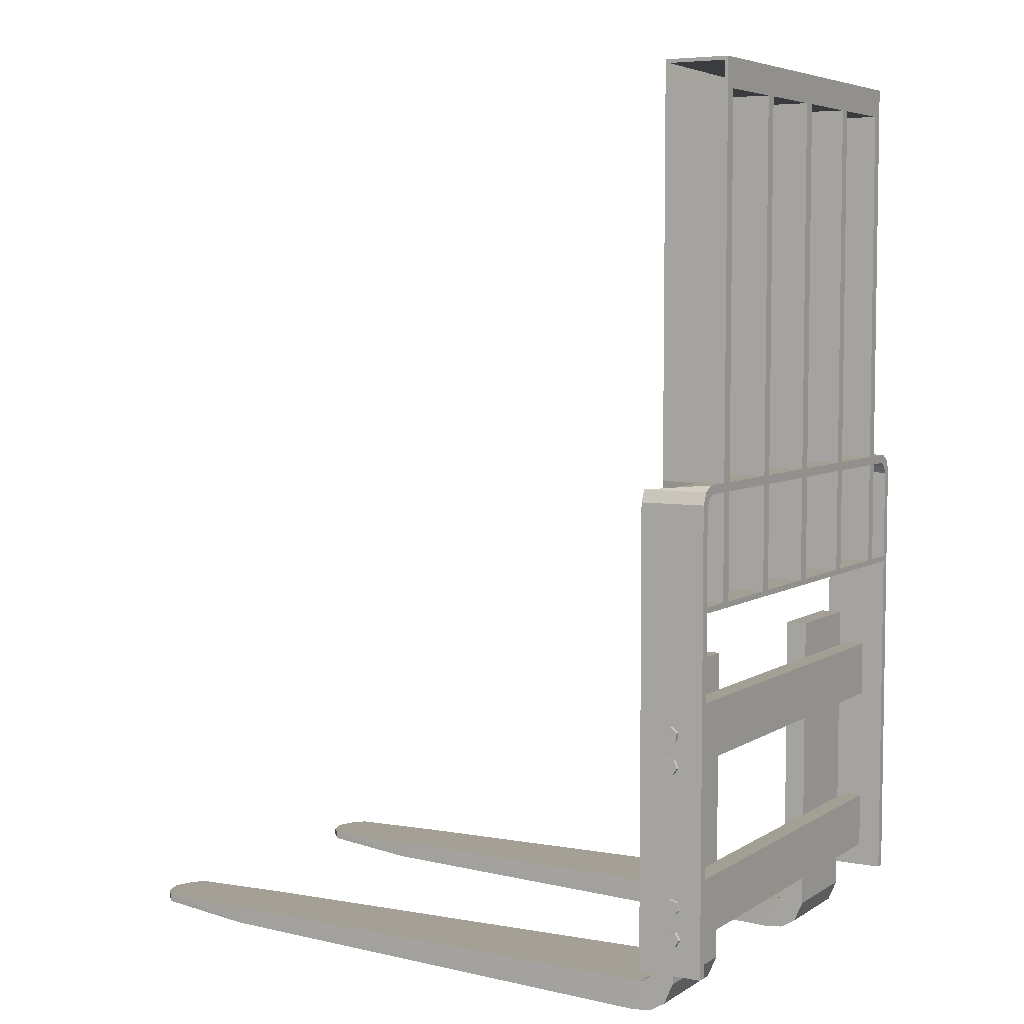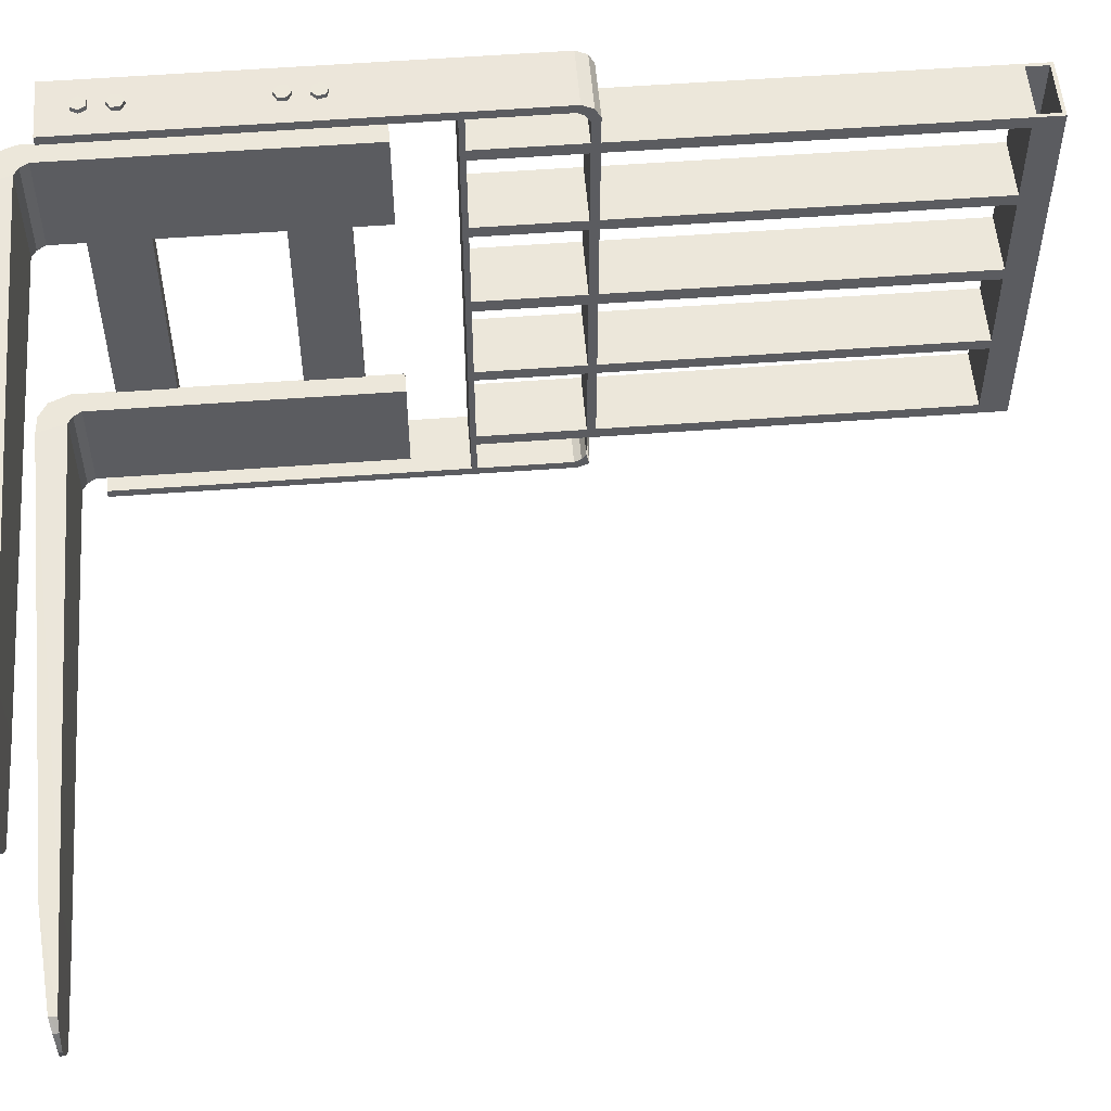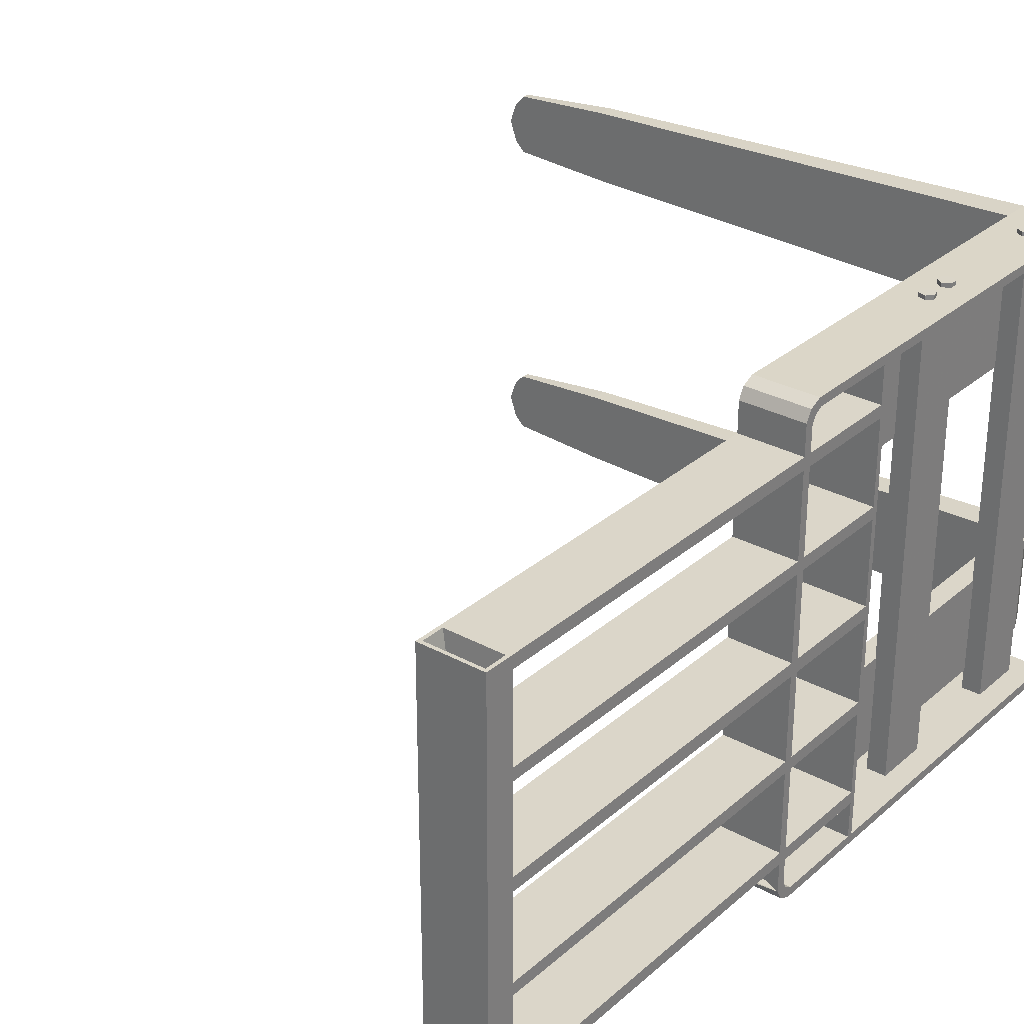
<metadata>
{"format":"obj","ext":"obj","renderer":"f3d","projection":"perspective","resolution":1024,"background":"white","views":[{"elev":5.6,"azim":-150.3,"up":"+Y"},{"elev":54.1,"azim":85.4,"up":"+Z"},{"elev":29.7,"azim":-141.3,"up":"+Z"}]}
</metadata>
<code>
o 1.001
v 0.2649 0.5528 1.834
v 0.2894 0.559 1.834
v 0.2753 0.563 1.834
v 0.2685 0.5386 1.834
v 0.2825 0.5347 1.834
v 0.293 0.5449 1.834
v 0.2665 0.5011 1.834
v 0.2918 0.5004 1.834
v 0.2794 0.5081 1.834
v 0.2661 0.4865 1.834
v 0.2785 0.4789 1.834
v 0.2913 0.4858 1.834
v 0.2661 0.2543 1.834
v 0.2914 0.2549 1.834
v 0.2786 0.2619 1.834
v 0.2664 0.2397 1.834
v 0.2793 0.2327 1.834
v 0.2917 0.2403 1.834
v 0.2716 0.2046 1.834
v 0.2935 0.1919 1.834
v 0.2862 0.2046 1.834
v 0.2643 0.1919 1.834
v 0.2716 0.1793 1.834
v 0.2862 0.1793 1.834
v 0.2926 0.5373 0.9453
v 0.2764 0.5567 0.9453
v 0.2901 0.5517 0.9453
v 0.2814 0.5279 0.9453
v 0.2677 0.5329 0.9453
v 0.2652 0.5473 0.9453
v 0.2935 0.4902 0.9453
v 0.2704 0.5007 0.9453
v 0.285 0.5021 0.9453
v 0.2874 0.477 0.9453
v 0.2729 0.4756 0.9453
v 0.2644 0.4874 0.9453
v 0.2878 0.2516 0.9453
v 0.2632 0.2572 0.9453
v 0.2771 0.2616 0.9453
v 0.2846 0.2374 0.9453
v 0.2707 0.2331 0.9453
v 0.26 0.243 0.9453
v 0.2812 0.2046 0.9453
v 0.2593 0.1919 0.9453
v 0.2666 0.2046 0.9453
v 0.2885 0.1919 0.9453
v 0.2812 0.1793 0.9453
v 0.2666 0.1793 0.9453
v -0.7572 2.19 1.963
v -0.7798 2.027 0.9151
v -0.6552 2.037 0.9395
v -0.6029 2.112 0.8442
v 0.2223 0.9636 1.033
v 0.2223 1.619 1.033
v 0.3366 1.619 1.033
v 0.3366 0.9636 1.033
v 0.3366 1.671 1.033
v 0.2223 1.671 1.033
v 0.2223 1.671 1.39
v 0.3366 1.671 1.39
v 0.2223 1.62 1.226
v 0.2223 1.62 1.204
v 0.2223 0.9636 1.204
v 0.2223 0.9636 1.226
v 0.2223 1.62 1.055
v 0.2223 0.9636 1.055
v 0.3366 1.62 1.226
v 0.3366 0.9636 1.226
v 0.3366 0.9636 1.204
v 0.3366 1.62 1.204
v 0.3366 1.62 1.39
v 0.3366 1.62 1.378
v 0.3366 1.62 1.055
v 0.3366 0.948 1.226
v 0.3366 0.9636 1.378
v 0.3366 0.948 1.378
v 0.3366 0.948 1.204
v 0.3366 0.948 1.055
v 0.3366 0.9636 1.055
v 0.3366 0.948 1.033
v 0.3366 0.9478 0.9876
v 0.2223 0.948 1.378
v 0.2223 0.9636 1.378
v 0.2223 0.948 1.226
v 0.2223 0.948 1.204
v 0.2223 0.948 1.055
v 0.2223 0.948 1.033
v 0.3366 0.7602 1.226
v 0.3366 0.7602 1.204
v 0.2223 0.9478 0.9876
v 0.2223 0.9636 0.9807
v 0.2223 0.7602 1.226
v 0.2223 0.7602 1.204
v 0.2223 0.7502 1.39
v 0.2223 0.7602 1.378
v 0.2223 0.957 1.39
v 0.2223 1.62 1.378
v 0.2223 0.7602 0.9681
v 0.2223 0.7502 0.9681
v 0.2223 0.7602 1.033
v 0.2223 0.7602 1.055
v 0.3366 0.7602 0.9681
v 0.3366 0.7602 1.033
v 0.3366 0.7502 0.9681
v 0.3366 0.7602 1.055
v 0.3366 0.7502 1.39
v 0.3366 0.7602 1.378
v 0.2223 0.9533 0.9616
v 0.2223 0.9396 0.9747
v 0.3366 0.9533 0.9616
v 0.3366 0.9396 0.9747
v 0.2223 0.9269 0.9677
v 0.2223 0.9323 0.9518
v 0.3366 0.9323 0.9518
v 0.3366 0.9269 0.9677
v 0.2223 0.7513 0.9522
v 0.2223 0.1271 0.9532
v 0.3366 0.7513 0.9522
v 0.3366 0.1271 0.9532
v 0.3366 0.1271 0.9692
v 0.2223 0.1271 0.9692
v 0.3366 0.7602 1.39
v 0.2287 1.665 1.033
v 0.2795 1.645 1.28
v 0.2287 1.626 1.033
v 0.3302 1.626 1.033
v 0.3302 1.665 1.033
v 0.2223 0.9636 1.746
v 0.3366 0.9636 1.746
v 0.3366 1.619 1.746
v 0.2223 1.619 1.746
v 0.3366 1.671 1.746
v 0.2223 1.671 1.746
v 0.2223 1.62 1.554
v 0.2223 0.9636 1.554
v 0.2223 0.9636 1.575
v 0.2223 1.62 1.575
v 0.2223 1.62 1.724
v 0.2223 0.9636 1.724
v 0.3366 1.62 1.554
v 0.3366 1.62 1.575
v 0.3366 0.9636 1.575
v 0.3366 0.9636 1.554
v 0.3366 1.62 1.402
v 0.3366 1.62 1.724
v 0.3366 0.948 1.554
v 0.3366 0.948 1.402
v 0.3366 0.9636 1.402
v 0.3366 0.948 1.575
v 0.3366 0.948 1.724
v 0.3366 0.9636 1.724
v 0.3366 0.948 1.746
v 0.3366 0.9636 1.799
v 0.3366 0.9478 1.792
v 0.2223 0.948 1.402
v 0.2223 0.9636 1.402
v 0.2223 0.948 1.554
v 0.2223 0.948 1.575
v 0.2223 0.948 1.724
v 0.2223 0.948 1.746
v 0.3366 0.7602 1.575
v 0.3366 0.7602 1.554
v 0.2223 0.9478 1.792
v 0.2223 0.9636 1.799
v 0.2223 0.7602 1.554
v 0.2223 0.7602 1.575
v 0.2223 0.7602 1.402
v 0.2223 1.62 1.402
v 0.2223 0.7602 1.811
v 0.2223 0.7602 1.746
v 0.2223 0.7502 1.811
v 0.2223 0.7602 1.724
v 0.3366 0.7602 1.811
v 0.3366 0.7502 1.811
v 0.3366 0.7602 1.746
v 0.3366 0.7602 1.724
v 0.3366 0.7602 1.402
v 0.3366 0.948 1.39
v 0.3366 0.9636 1.39
v 0.2223 0.9533 1.818
v 0.2223 0.9396 1.805
v 0.3366 0.9533 1.818
v 0.3366 0.9396 1.805
v 0.2223 0.9269 1.812
v 0.2223 0.9323 1.828
v 0.3366 0.9323 1.828
v 0.3366 0.9269 1.812
v 0.2223 0.7513 1.827
v 0.2223 0.1271 1.826
v 0.3366 0.7513 1.827
v 0.3366 0.1271 1.826
v 0.2223 0.1271 1.81
v 0.3366 0.1271 1.81
v 0.2287 1.665 1.746
v 0.2287 1.626 1.746
v 0.2795 1.645 1.499
v 0.3302 1.626 1.746
v 0.3302 1.665 1.746
v 0.3363 0.6472 1.006
v 0.3363 0.6472 1.187
v 0.3363 0.1135 1.187
v 0.3363 0.1135 1.006
v 0.3455 0.09904 1.187
v 0.3455 0.09904 1.006
v 0.3596 0.09054 1.006
v 0.3596 0.09054 1.187
v 1.242 0.09164 1.03
v 1.242 0.09164 1.162
v 1.42 0.09164 1.152
v 1.42 0.09164 1.041
v 0.2983 0.6472 1.187
v 0.2983 0.09394 1.187
v 0.314 0.05734 1.187
v 0.3413 0.04094 1.187
v 0.3756 0.03784 1.187
v 1.242 0.06134 1.162
v 1.42 0.07724 1.151
v 1.438 0.09164 1.133
v 1.438 0.08164 1.133
v 1.45 0.09164 1.096
v 1.45 0.08594 1.096
v 0.2983 0.6472 1.006
v 0.2983 0.09394 1.006
v 0.314 0.05734 1.006
v 0.3413 0.04094 1.006
v 0.3756 0.03784 1.006
v 1.242 0.06134 1.03
v 1.42 0.07724 1.041
v 1.438 0.09164 1.06
v 1.438 0.08164 1.06
v 0.3363 0.6472 1.774
v 0.3363 0.1135 1.593
v 0.3363 0.6472 1.593
v 0.3363 0.1135 1.774
v 0.3455 0.09904 1.593
v 0.3455 0.09904 1.774
v 0.3596 0.09054 1.774
v 0.3596 0.09054 1.593
v 1.242 0.09164 1.749
v 1.242 0.09164 1.617
v 1.42 0.09164 1.628
v 1.42 0.09164 1.739
v 0.2983 0.09394 1.593
v 0.2983 0.6472 1.593
v 0.314 0.05734 1.593
v 0.3413 0.04094 1.593
v 0.3756 0.03784 1.593
v 1.242 0.06134 1.617
v 1.42 0.07724 1.628
v 1.438 0.09164 1.647
v 1.438 0.08164 1.647
v 1.45 0.09164 1.683
v 1.45 0.08594 1.683
v 0.2983 0.09394 1.774
v 0.2983 0.6472 1.774
v 0.314 0.05734 1.774
v 0.3413 0.04094 1.774
v 0.3756 0.03784 1.774
v 1.242 0.06134 1.749
v 1.42 0.07724 1.738
v 1.438 0.09164 1.72
v 1.438 0.08164 1.72
v 0.2998 0.5804 0.9621
v 0.2638 0.5804 0.9621
v 0.2638 0.5804 1.39
v 0.2998 0.5804 1.39
v 0.2638 0.4792 0.9621
v 0.2638 0.4792 1.39
v 0.2998 0.4792 0.9621
v 0.2998 0.4792 1.39
v 0.2998 0.5804 1.817
v 0.2638 0.5804 1.817
v 0.2638 0.4792 1.817
v 0.2998 0.4792 1.817
v 0.2998 0.2702 0.9621
v 0.2638 0.2702 0.9621
v 0.2638 0.2702 1.39
v 0.2998 0.2702 1.39
v 0.2638 0.169 0.9621
v 0.2638 0.169 1.39
v 0.2998 0.169 0.9621
v 0.2998 0.169 1.39
v 0.2998 0.2702 1.817
v 0.2638 0.2702 1.817
v 0.2638 0.169 1.817
v 0.2998 0.169 1.817
v -0.7339 2.173 0.8687
v 0.2685 0.5386 1.825
v 0.2825 0.5347 1.825
v 0.2649 0.5528 1.825
v 0.293 0.5449 1.825
v 0.2894 0.559 1.825
v 0.2753 0.563 1.825
v 0.2661 0.4865 1.825
v 0.2785 0.4789 1.825
v 0.2665 0.5011 1.825
v 0.2913 0.4858 1.825
v 0.2918 0.5004 1.825
v 0.2794 0.5081 1.825
v 0.2664 0.2397 1.825
v 0.2793 0.2327 1.825
v 0.2661 0.2543 1.825
v 0.2917 0.2403 1.825
v 0.2914 0.2549 1.825
v 0.2786 0.2619 1.825
v 0.2643 0.1919 1.825
v 0.2716 0.1793 1.825
v 0.2716 0.2046 1.825
v 0.2862 0.1793 1.825
v 0.2935 0.1919 1.825
v 0.2862 0.2046 1.825
v 0.2677 0.5329 0.9567
v 0.2814 0.5279 0.9567
v 0.2926 0.5373 0.9567
v 0.2652 0.5473 0.9567
v 0.2764 0.5567 0.9567
v 0.2901 0.5517 0.9567
v 0.2729 0.4756 0.9567
v 0.2874 0.477 0.9567
v 0.2935 0.4902 0.9567
v 0.2644 0.4874 0.9567
v 0.2704 0.5007 0.9567
v 0.285 0.5021 0.9567
v 0.2707 0.2331 0.9567
v 0.2846 0.2374 0.9567
v 0.2878 0.2516 0.9567
v 0.26 0.243 0.9567
v 0.2632 0.2572 0.9567
v 0.2771 0.2616 0.9567
v 0.2885 0.1919 0.9567
v 0.2812 0.1793 0.9567
v 0.2812 0.2046 0.9567
v 0.2666 0.1793 0.9567
v 0.2593 0.1919 0.9567
v 0.2666 0.2046 0.9567
f 1 2 3
f 2 1 4
f 2 4 5
f 2 5 6
f 7 8 9
f 8 7 10
f 8 10 11
f 8 11 12
f 13 14 15
f 14 13 16
f 14 16 17
f 14 17 18
f 19 20 21
f 20 19 22
f 20 22 23
f 20 23 24
f 25 26 27
f 26 25 28
f 26 28 29
f 26 29 30
f 31 32 33
f 32 31 34
f 32 34 35
f 32 35 36
f 37 38 39
f 38 37 40
f 38 40 41
f 38 41 42
f 43 44 45
f 44 43 46
f 44 46 47
f 44 47 48
f 53 54 55
f 53 55 56
f 57 58 59
f 57 59 60
f 61 62 63
f 61 63 64
f 65 54 53
f 65 53 66
f 67 68 69
f 67 69 70
f 60 71 72
f 60 72 67
f 60 67 57
f 67 70 57
f 57 70 73
f 57 73 55
f 74 75 76
f 75 74 68
f 74 69 68
f 69 74 77
f 69 77 78
f 69 78 79
f 78 56 79
f 56 78 80
f 82 83 64
f 82 64 84
f 84 64 63
f 84 63 85
f 85 63 66
f 85 66 86
f 86 66 53
f 86 53 87
f 74 88 89
f 74 89 77
f 90 87 53
f 90 53 91
f 92 84 85
f 92 85 93
f 94 82 95
f 82 94 96
f 82 96 83
f 83 96 59
f 83 59 97
f 59 61 97
f 61 59 58
f 61 58 62
f 62 58 65
f 65 58 54
f 98 99 100
f 99 101 100
f 92 94 95
f 94 92 93
f 94 93 99
f 99 93 101
f 102 103 104
f 104 103 105
f 104 105 106
f 65 66 79
f 65 79 73
f 61 64 68
f 61 68 67
f 79 66 63
f 79 63 69
f 63 62 70
f 63 70 69
f 62 65 73
f 62 73 70
f 68 64 83
f 68 83 75
f 83 97 72
f 83 72 75
f 97 61 67
f 97 67 72
f 88 74 84
f 88 84 92
f 95 82 76
f 95 76 107
f 93 85 77
f 93 77 89
f 77 85 86
f 77 86 78
f 76 82 84
f 76 84 74
f 88 92 95
f 88 95 107
f 105 101 93
f 105 93 89
f 94 99 104
f 94 104 106
f 108 90 91
f 90 108 109
f 91 53 56
f 91 110 108
f 110 81 111
f 81 80 87
f 81 87 90
f 81 90 109
f 81 109 111
f 108 112 109
f 112 108 113
f 110 113 108
f 113 110 114
f 115 110 111
f 110 115 114
f 109 115 111
f 115 109 112
f 116 112 113
f 112 116 98
f 98 116 99
f 99 116 117
f 118 113 114
f 113 118 116
f 118 117 116
f 117 118 119
f 118 114 115
f 118 115 102
f 118 102 104
f 118 104 119
f 98 102 115
f 98 115 112
f 105 103 80
f 105 80 78
f 103 100 87
f 103 87 80
f 100 101 86
f 100 86 87
f 101 105 78
f 101 78 86
f 117 119 120
f 117 120 121
f 105 89 106
f 89 88 106
f 106 88 107
f 106 107 122
f 103 102 98
f 103 98 100
f 117 121 99
f 104 120 119
f 99 121 120
f 99 120 104
f 73 79 56
f 73 56 55
f 123 124 125
f 125 124 126
f 126 124 127
f 127 124 123
f 128 129 130
f 128 130 131
f 132 60 59
f 132 59 133
f 134 135 136
f 134 136 137
f 138 139 128
f 138 128 131
f 140 141 142
f 140 142 143
f 60 144 71
f 144 60 140
f 140 60 132
f 140 132 141
f 132 145 141
f 145 132 130
f 146 147 148
f 146 148 143
f 146 143 142
f 146 142 149
f 142 150 149
f 150 142 151
f 150 151 129
f 150 129 152
f 152 129 153
f 152 153 154
f 155 135 156
f 135 155 157
f 135 157 136
f 157 158 136
f 158 139 136
f 139 158 159
f 139 159 128
f 159 160 128
f 146 149 161
f 146 161 162
f 163 128 160
f 128 163 164
f 165 166 158
f 165 158 157
f 94 167 155
f 94 155 96
f 155 156 96
f 96 156 59
f 59 156 168
f 59 168 134
f 59 134 133
f 134 137 133
f 133 137 138
f 133 138 131
f 169 170 171
f 171 170 172
f 165 167 94
f 165 94 166
f 166 94 171
f 166 171 172
f 173 174 175
f 175 174 176
f 176 174 106
f 138 145 151
f 138 151 139
f 134 140 143
f 134 143 135
f 151 142 136
f 151 136 139
f 136 142 141
f 136 141 137
f 137 141 145
f 137 145 138
f 143 148 156
f 143 156 135
f 156 148 144
f 156 144 168
f 168 144 140
f 168 140 134
f 162 165 157
f 162 157 146
f 167 177 147
f 167 147 155
f 166 161 149
f 166 149 158
f 149 150 159
f 149 159 158
f 147 146 157
f 147 157 155
f 162 177 167
f 162 167 165
f 176 161 166
f 176 166 172
f 94 106 174
f 94 174 171
f 148 147 178
f 148 178 179
f 180 164 163
f 180 163 181
f 164 129 128
f 129 164 153
f 153 164 182
f 182 164 180
f 182 154 153
f 154 182 183
f 154 160 152
f 160 154 163
f 163 154 181
f 181 154 183
f 180 181 184
f 180 184 185
f 182 180 185
f 182 185 186
f 187 183 182
f 187 182 186
f 181 183 187
f 181 187 184
f 188 185 184
f 188 184 169
f 188 169 171
f 188 171 189
f 190 186 185
f 190 185 188
f 190 188 189
f 190 189 191
f 190 187 186
f 187 190 173
f 173 190 174
f 174 190 191
f 169 184 187
f 169 187 173
f 176 150 152
f 176 152 175
f 175 152 160
f 175 160 170
f 170 160 159
f 170 159 172
f 172 159 150
f 172 150 176
f 189 192 193
f 189 193 191
f 176 106 161
f 161 106 162
f 162 106 177
f 106 122 177
f 175 170 169
f 175 169 173
f 189 171 192
f 174 191 193
f 171 174 193
f 171 193 192
f 145 130 129
f 145 129 151
f 194 195 196
f 195 197 196
f 197 198 196
f 198 194 196
f 76 75 179
f 76 179 178
f 122 178 147
f 122 147 177
f 122 107 76
f 122 76 178
f 71 144 148
f 71 148 179
f 72 71 179
f 72 179 75
f 199 200 201
f 199 201 202
f 202 201 203
f 202 203 204
f 203 205 204
f 205 203 206
f 205 206 207
f 207 206 208
f 207 208 209
f 207 209 210
f 200 211 212
f 200 212 201
f 201 212 213
f 201 213 203
f 213 206 203
f 206 213 214
f 206 214 215
f 206 215 208
f 208 215 216
f 208 216 209
f 209 216 217
f 209 217 218
f 218 217 219
f 218 219 220
f 220 219 221
f 211 222 223
f 211 223 212
f 212 223 224
f 212 224 213
f 224 214 213
f 214 224 225
f 214 225 226
f 214 226 215
f 215 226 216
f 216 226 227
f 216 227 228
f 216 228 217
f 222 199 202
f 222 202 223
f 202 224 223
f 224 202 204
f 224 204 205
f 224 205 225
f 205 226 225
f 226 205 207
f 226 207 227
f 227 207 210
f 227 210 228
f 200 199 222
f 200 222 211
f 229 210 209
f 229 209 218
f 219 230 221
f 230 219 228
f 219 217 228
f 229 228 210
f 228 229 230
f 230 220 221
f 230 229 220
f 229 218 220
f 231 232 233
f 232 231 234
f 232 234 235
f 235 234 236
f 235 236 237
f 235 237 238
f 238 237 239
f 238 239 240
f 240 239 241
f 241 239 242
f 233 243 244
f 243 233 232
f 243 232 245
f 245 232 235
f 245 235 238
f 245 238 246
f 246 238 247
f 247 238 240
f 247 240 248
f 248 240 241
f 248 241 249
f 249 241 250
f 249 250 251
f 251 250 252
f 251 252 253
f 244 254 255
f 254 244 243
f 254 243 256
f 256 243 245
f 256 245 246
f 256 246 257
f 246 258 257
f 258 246 247
f 258 247 248
f 258 248 259
f 259 248 260
f 260 248 249
f 255 234 231
f 234 255 254
f 234 254 256
f 234 256 236
f 256 237 236
f 237 256 257
f 237 257 258
f 237 258 239
f 239 258 259
f 239 259 242
f 259 260 242
f 233 244 255
f 233 255 231
f 261 241 242
f 241 261 250
f 251 253 262
f 251 262 260
f 251 260 249
f 261 242 260
f 261 260 262
f 261 262 252
f 252 262 253
f 261 252 250
f 263 264 265
f 263 265 266
f 265 264 267
f 265 267 268
f 268 267 269
f 268 269 270
f 270 269 263
f 270 263 266
f 271 266 265
f 271 265 272
f 265 268 273
f 265 273 272
f 268 270 274
f 268 274 273
f 270 266 271
f 270 271 274
f 275 276 277
f 275 277 278
f 277 276 279
f 277 279 280
f 280 279 281
f 280 281 282
f 282 281 275
f 282 275 278
f 283 278 277
f 283 277 284
f 277 280 285
f 277 285 284
f 280 282 286
f 280 286 285
f 282 278 283
f 282 283 286
f 5 4 288
f 5 289 6
f 5 288 289
f 288 4 290
f 4 1 290
f 6 289 291
f 6 291 2
f 2 291 292
f 2 292 3
f 3 292 293
f 3 293 1
f 1 293 290
f 11 10 294
f 11 295 12
f 11 294 295
f 294 10 296
f 10 7 296
f 12 295 297
f 12 297 8
f 8 297 298
f 8 298 9
f 9 298 299
f 9 299 7
f 7 299 296
f 17 16 300
f 17 301 18
f 17 300 301
f 300 16 302
f 16 13 302
f 18 301 303
f 18 303 14
f 14 303 304
f 14 304 15
f 15 304 305
f 15 305 13
f 13 305 302
f 23 22 306
f 23 307 24
f 23 306 307
f 306 22 308
f 22 19 308
f 24 307 309
f 24 309 20
f 20 309 310
f 20 310 21
f 21 310 311
f 21 311 19
f 19 311 308
f 30 29 312
f 29 28 313
f 312 29 313
f 28 314 313
f 314 28 25
f 30 312 315
f 30 315 26
f 26 315 316
f 26 316 27
f 27 316 317
f 27 317 25
f 25 317 314
f 36 35 318
f 35 34 319
f 318 35 319
f 34 320 319
f 320 34 31
f 36 318 321
f 36 321 32
f 32 321 322
f 32 322 33
f 33 322 323
f 33 323 31
f 31 323 320
f 42 41 324
f 41 40 325
f 324 41 325
f 40 326 325
f 326 40 37
f 42 324 327
f 42 327 38
f 38 327 328
f 38 328 39
f 39 328 329
f 39 329 37
f 37 329 326
f 47 46 330
f 47 331 48
f 47 330 331
f 330 46 332
f 46 43 332
f 48 331 333
f 48 333 44
f 44 333 334
f 44 334 45
f 45 334 335
f 45 335 43
f 43 335 332
f 125 54 58
f 54 125 126
f 125 58 123
f 126 55 54
f 123 58 57
f 123 57 127
f 127 55 126
f 127 57 55
f 195 133 131
f 195 131 197
f 133 195 194
f 133 194 132
f 194 198 132
f 197 131 130
f 197 130 198
f 198 130 132

</code>
